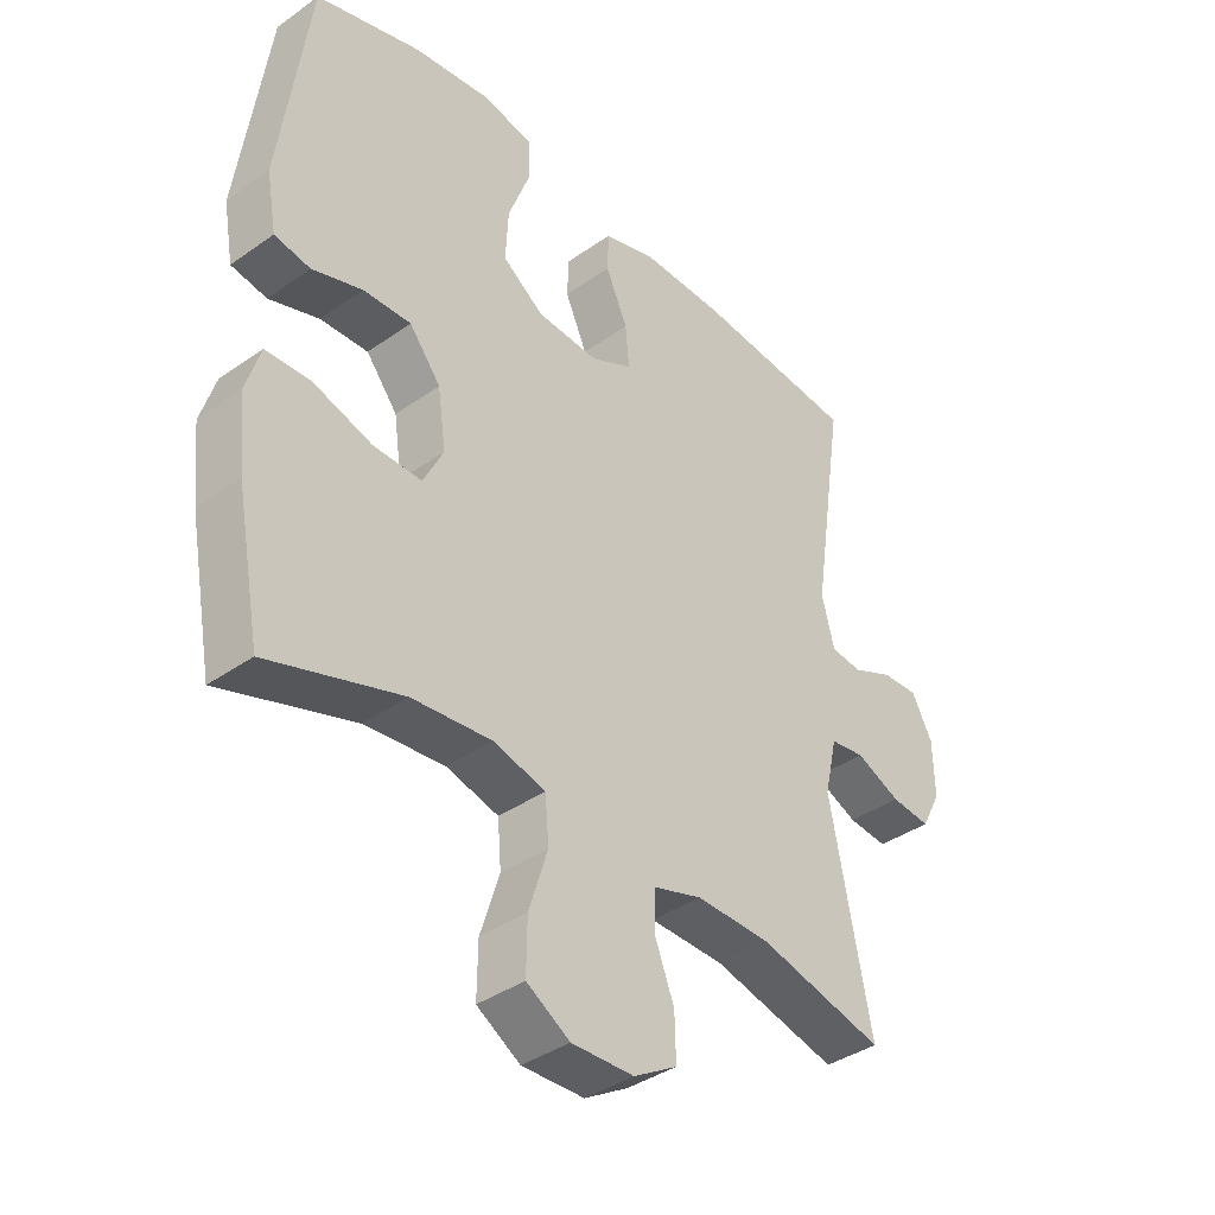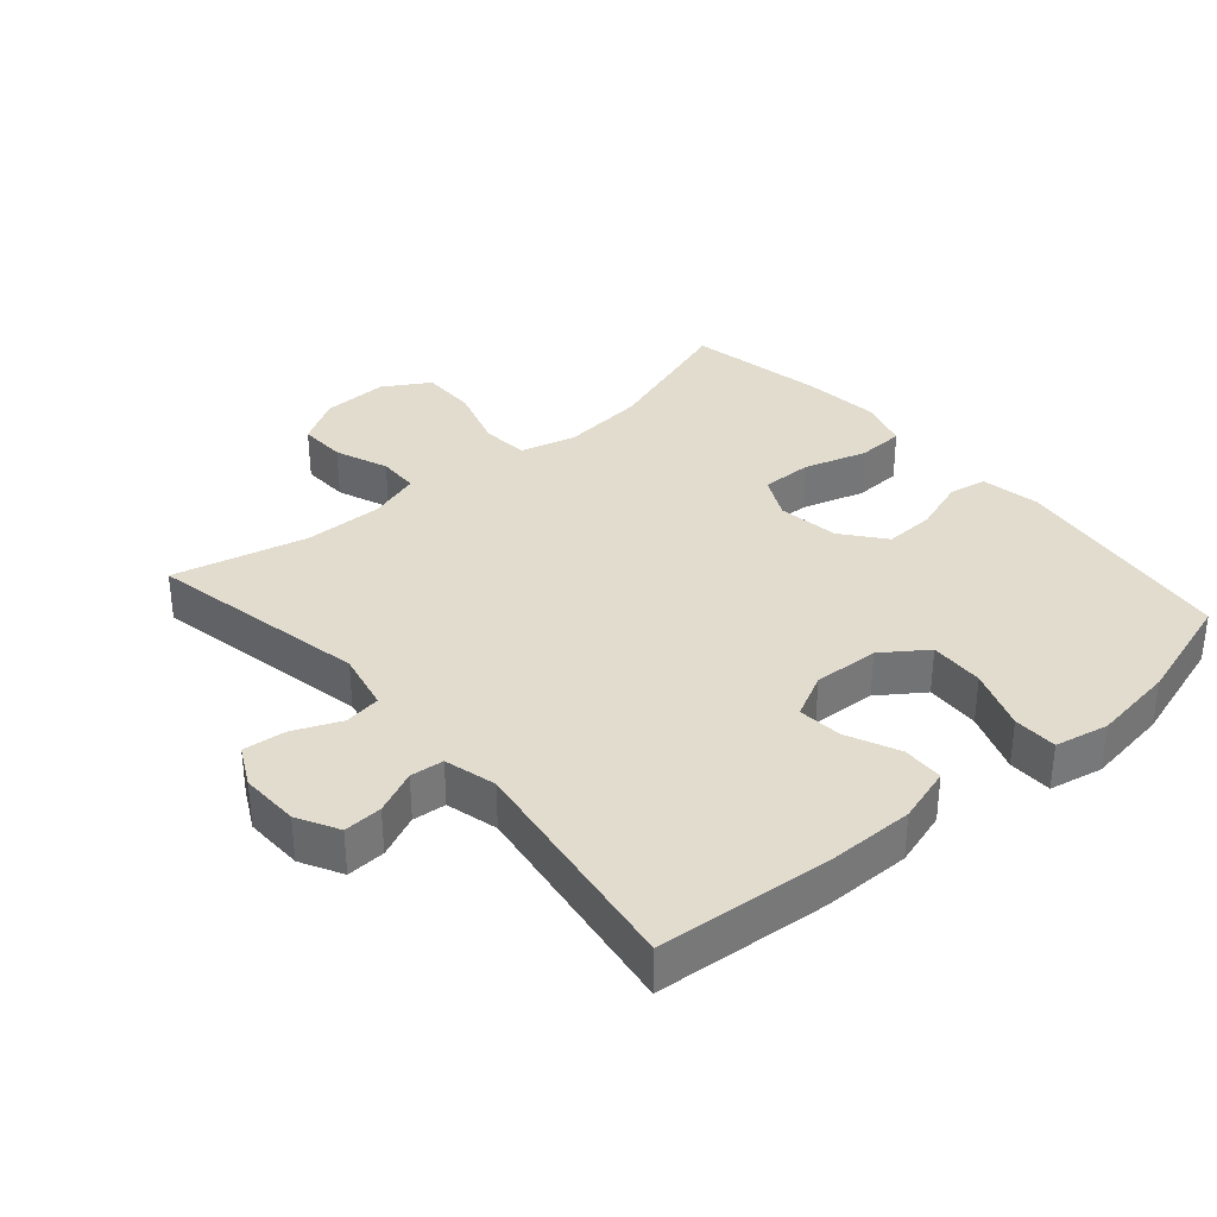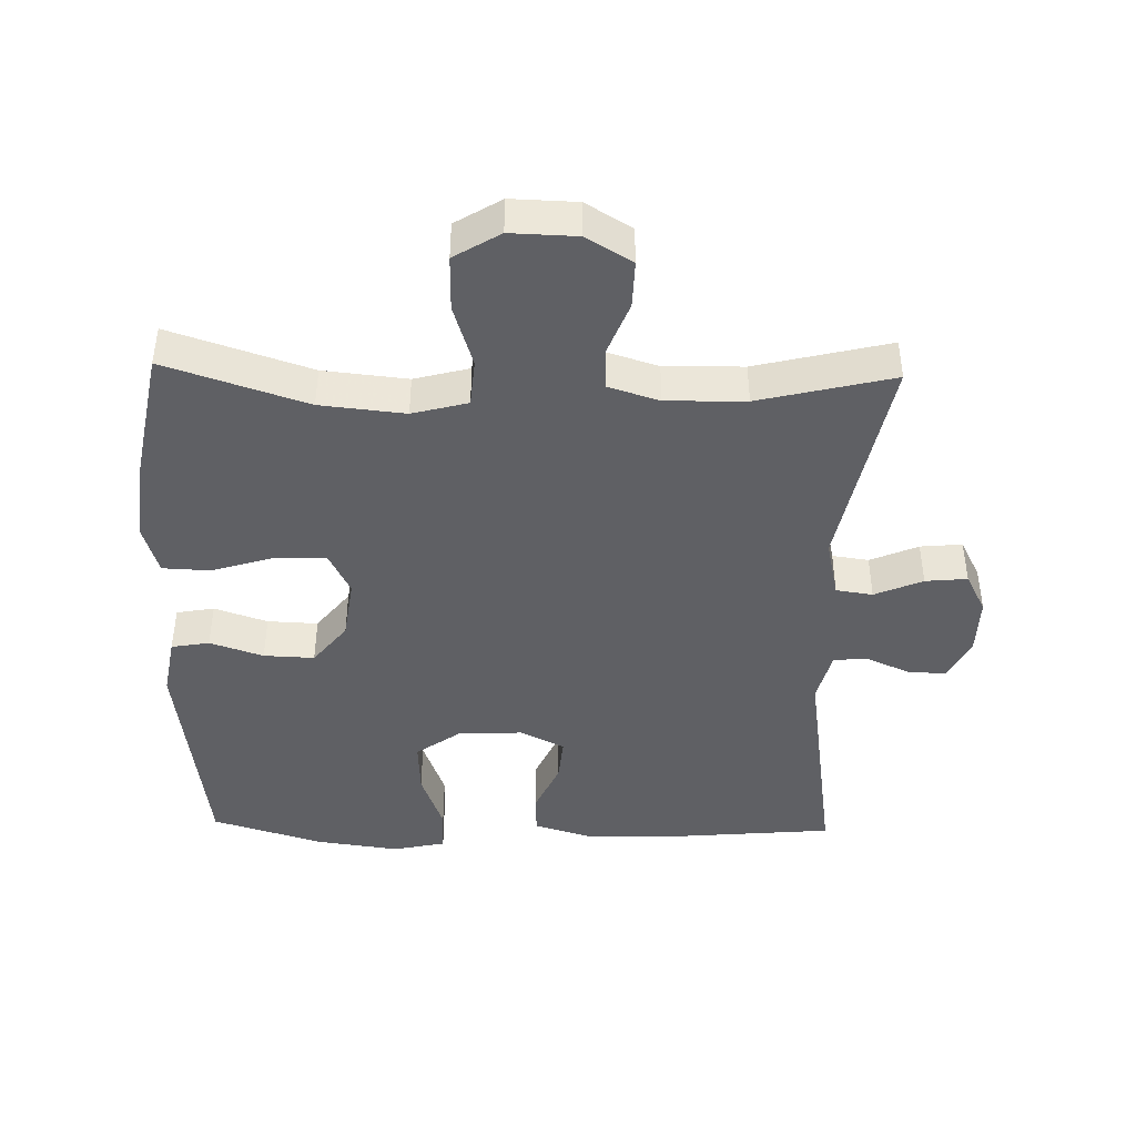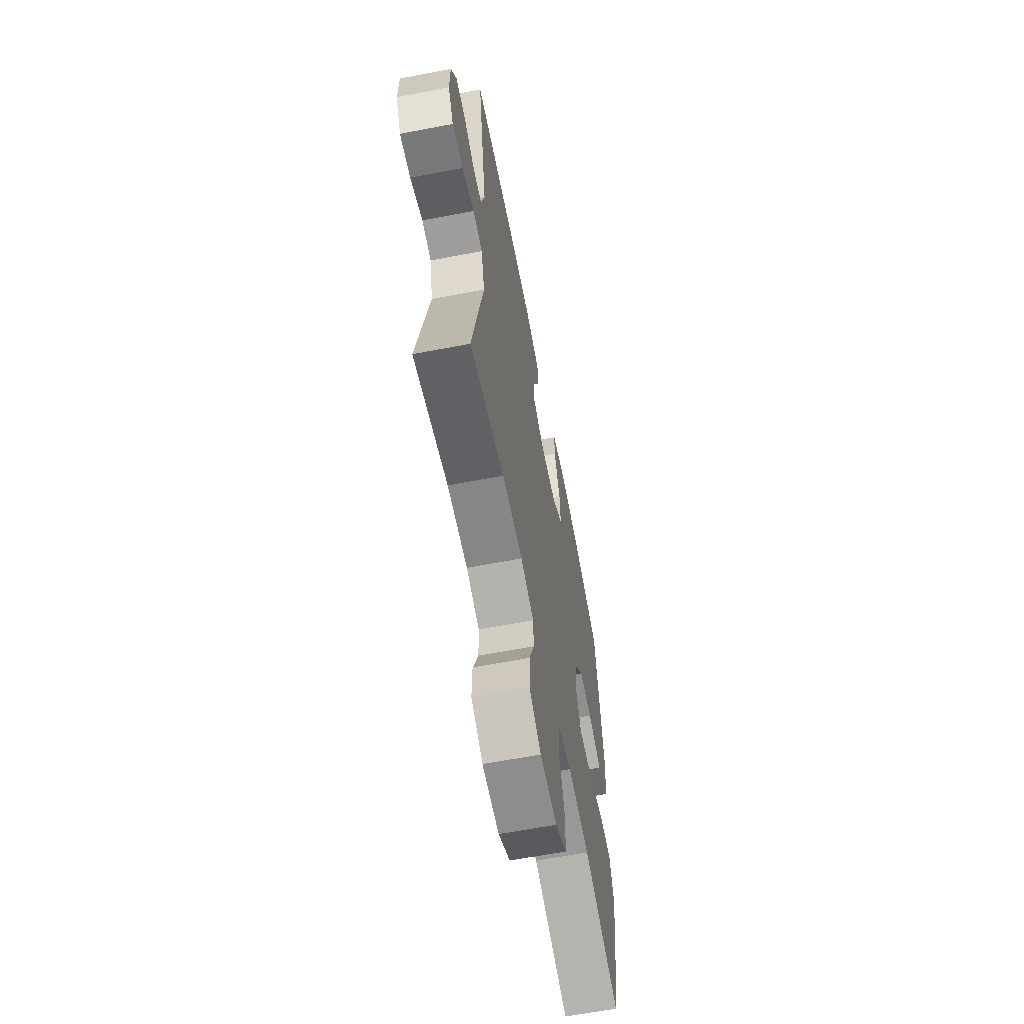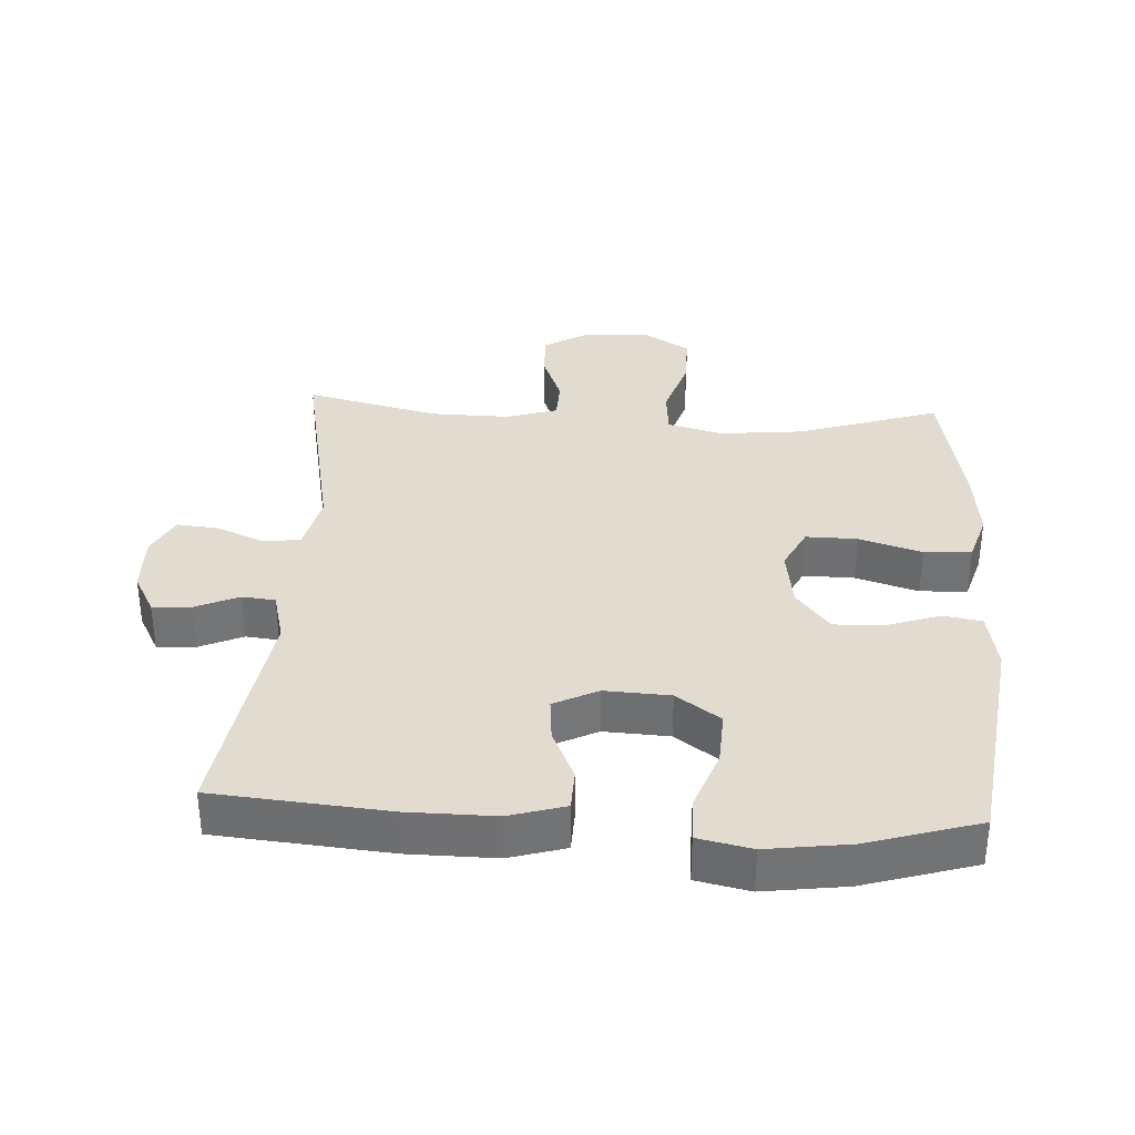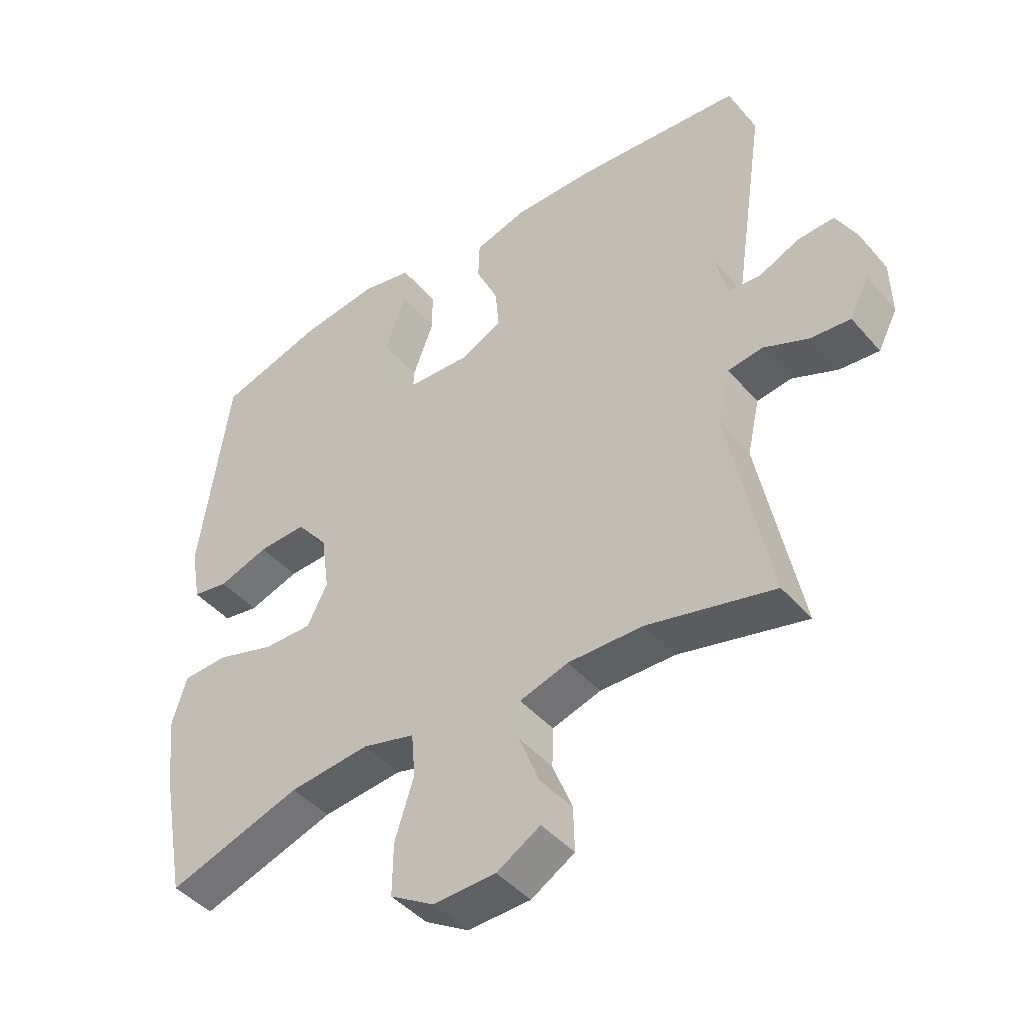
<metadata>
{"format":"obj","ext":"obj","renderer":"f3d","projection":"perspective","resolution":1024,"background":"white","views":[{"elev":-38.8,"azim":131.5,"up":"+Z"},{"elev":34.6,"azim":-41.0,"up":"+Y"},{"elev":-43.4,"azim":178.6,"up":"+Y"},{"elev":-63.0,"azim":-79.0,"up":"+Z"},{"elev":34.5,"azim":3.3,"up":"+Y"},{"elev":-44.5,"azim":-142.2,"up":"+Z"}]}
</metadata>
<code>
v -0.5 0.07 -0.5
v -0.435 0.07 -0.169
v -0.455 0.07 -0.08
v -0.51 0.07 -0.072
v -0.582 0.07 -0.103
v -0.645 0.07 -0.109
v -0.676 0.07 -0.049
v -0.674 0.07 0.04
v -0.641 0.07 0.102
v -0.583 0.07 0.099
v -0.518 0.07 0.07
v -0.468 0.07 0.075
v -0.448 0.07 0.153
v -0.5 0.07 0.5
v -0.24 0.07 0.523
v -0.109 0.07 0.524
v -0.025 0.07 0.499
v -0.023 0.07 0.437
v -0.058 0.07 0.359
v -0.064 0.07 0.292
v 0.002 0.07 0.259
v 0.1 0.07 0.264
v 0.166 0.07 0.311
v 0.162 0.07 0.393
v 0.128 0.07 0.485
v 0.129 0.07 0.551
v 0.209 0.07 0.568
v 0.333 0.07 0.551
v 0.5 0.07 0.5
v 0.546 0.07 0.159
v 0.53 0.07 0.069
v 0.473 0.07 0.059
v 0.393 0.07 0.086
v 0.317 0.07 0.089
v 0.267 0.07 0.026
v 0.254 0.07 -0.066
v 0.286 0.07 -0.13
v 0.363 0.07 -0.129
v 0.457 0.07 -0.1
v 0.528 0.07 -0.103
v 0.551 0.07 -0.178
v 0.539 0.07 -0.293
v 0.5 0.07 -0.5
v 0.288 0.07 -0.43
v 0.161 0.07 -0.417
v 0.078 0.07 -0.439
v 0.072 0.07 -0.51
v 0.102 0.07 -0.605
v 0.103 0.07 -0.688
v 0.034 0.07 -0.73
v -0.065 0.07 -0.727
v -0.134 0.07 -0.686
v -0.132 0.07 -0.615
v -0.101 0.07 -0.535
v -0.103 0.07 -0.473
v -0.18 0.07 -0.449
v -0.299 0.07 -0.451
v -0.5 0 -0.5
v -0.435 0 -0.169
v -0.455 0 -0.08
v -0.51 0 -0.072
v -0.582 0 -0.103
v -0.645 0 -0.109
v -0.676 0 -0.049
v -0.674 0 0.04
v -0.641 0 0.102
v -0.583 0 0.099
v -0.518 0 0.07
v -0.468 0 0.075
v -0.448 0 0.153
v -0.5 0 0.5
v -0.24 0 0.523
v -0.109 0 0.524
v -0.025 0 0.499
v -0.023 0 0.437
v -0.058 0 0.359
v -0.064 0 0.292
v 0.002 0 0.259
v 0.1 0 0.264
v 0.166 0 0.311
v 0.162 0 0.393
v 0.128 0 0.485
v 0.129 0 0.551
v 0.209 0 0.568
v 0.333 0 0.551
v 0.5 0 0.5
v 0.546 0 0.159
v 0.53 0 0.069
v 0.473 0 0.059
v 0.393 0 0.086
v 0.317 0 0.089
v 0.267 0 0.026
v 0.254 0 -0.066
v 0.286 0 -0.13
v 0.363 0 -0.129
v 0.457 0 -0.1
v 0.528 0 -0.103
v 0.551 0 -0.178
v 0.539 0 -0.293
v 0.5 0 -0.5
v 0.288 0 -0.43
v 0.161 0 -0.417
v 0.078 0 -0.439
v 0.072 0 -0.51
v 0.102 0 -0.605
v 0.103 0 -0.688
v 0.034 0 -0.73
v -0.065 0 -0.727
v -0.134 0 -0.686
v -0.132 0 -0.615
v -0.101 0 -0.535
v -0.103 0 -0.473
v -0.18 0 -0.449
v -0.299 0 -0.451
f 52 53 54
f 51 52 54
f 50 51 54
f 49 50 54
f 48 49 54
f 47 48 54
f 46 47 54 55
f 45 46 55 56
f 42 43 44
f 41 42 44
f 40 41 44
f 39 40 44
f 38 39 44
f 37 38 44 45
f 45 56 57
f 37 45 57
f 36 37 57
f 31 32 33
f 30 31 33
f 29 30 33
f 28 29 33
f 27 28 33
f 26 27 33
f 25 26 33
f 24 25 33
f 23 24 33 34
f 22 23 34 35
f 17 18 19
f 16 17 19
f 15 16 19
f 14 15 19
f 13 14 19
f 12 13 19 20
f 9 10 11
f 8 9 11
f 7 8 11
f 6 7 11
f 5 6 11
f 4 5 11
f 3 4 11 12
f 12 20 21
f 3 12 21
f 2 3 21
f 35 36 57
f 22 35 57
f 21 22 57
f 2 21 57
f 1 2 57
f 111 110 109
f 111 109 108
f 111 108 107
f 111 107 106
f 111 106 105
f 111 105 104
f 112 111 104 103
f 113 112 103 102
f 101 100 99
f 101 99 98
f 101 98 97
f 101 97 96
f 101 96 95
f 102 101 95 94
f 114 113 102
f 114 102 94
f 114 94 93
f 90 89 88
f 90 88 87
f 90 87 86
f 90 86 85
f 90 85 84
f 90 84 83
f 90 83 82
f 90 82 81
f 91 90 81 80
f 92 91 80 79
f 76 75 74
f 76 74 73
f 76 73 72
f 76 72 71
f 76 71 70
f 77 76 70 69
f 68 67 66
f 68 66 65
f 68 65 64
f 68 64 63
f 68 63 62
f 68 62 61
f 69 68 61 60
f 78 77 69
f 78 69 60
f 78 60 59
f 114 93 92
f 114 92 79
f 114 79 78
f 114 78 59
f 114 59 58
f 1 58 59 2
f 2 59 60 3
f 3 60 61 4
f 4 61 62 5
f 5 62 63 6
f 6 63 64 7
f 7 64 65 8
f 8 65 66 9
f 9 66 67 10
f 10 67 68 11
f 11 68 69 12
f 12 69 70 13
f 13 70 71 14
f 14 71 72 15
f 15 72 73 16
f 16 73 74 17
f 17 74 75 18
f 18 75 76 19
f 19 76 77 20
f 20 77 78 21
f 21 78 79 22
f 22 79 80 23
f 23 80 81 24
f 24 81 82 25
f 25 82 83 26
f 26 83 84 27
f 27 84 85 28
f 28 85 86 29
f 29 86 87 30
f 30 87 88 31
f 31 88 89 32
f 32 89 90 33
f 33 90 91 34
f 34 91 92 35
f 35 92 93 36
f 36 93 94 37
f 37 94 95 38
f 38 95 96 39
f 39 96 97 40
f 40 97 98 41
f 41 98 99 42
f 42 99 100 43
f 43 100 101 44
f 44 101 102 45
f 45 102 103 46
f 46 103 104 47
f 47 104 105 48
f 48 105 106 49
f 49 106 107 50
f 50 107 108 51
f 51 108 109 52
f 52 109 110 53
f 53 110 111 54
f 54 111 112 55
f 55 112 113 56
f 56 113 114 57
f 57 114 58 1

</code>
